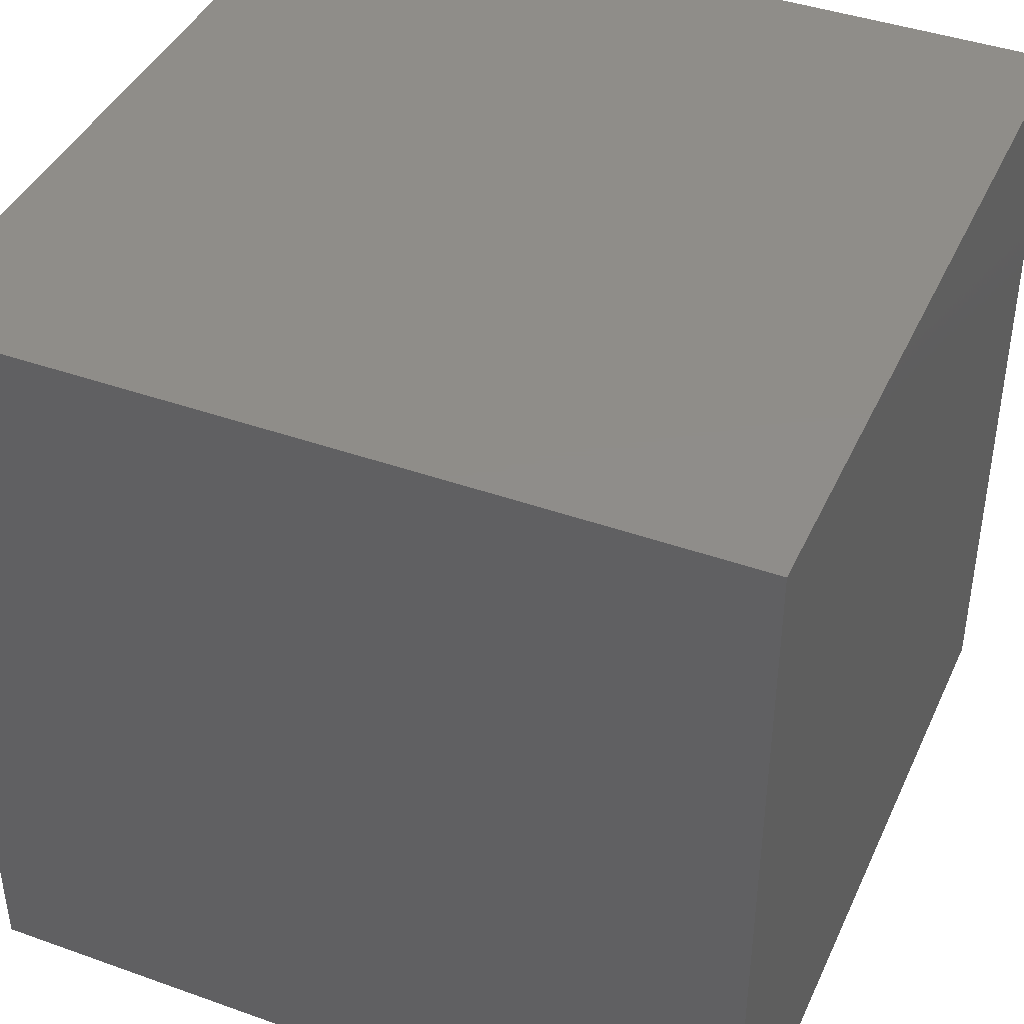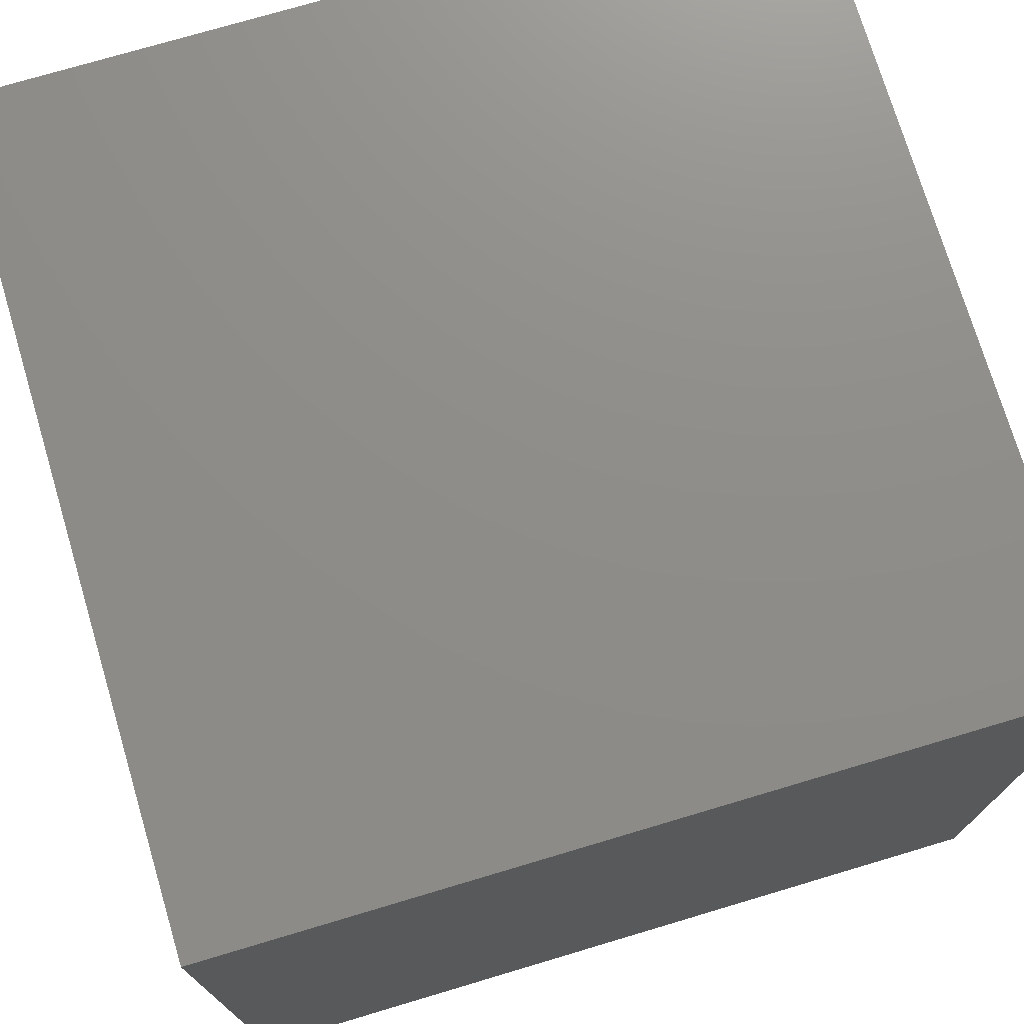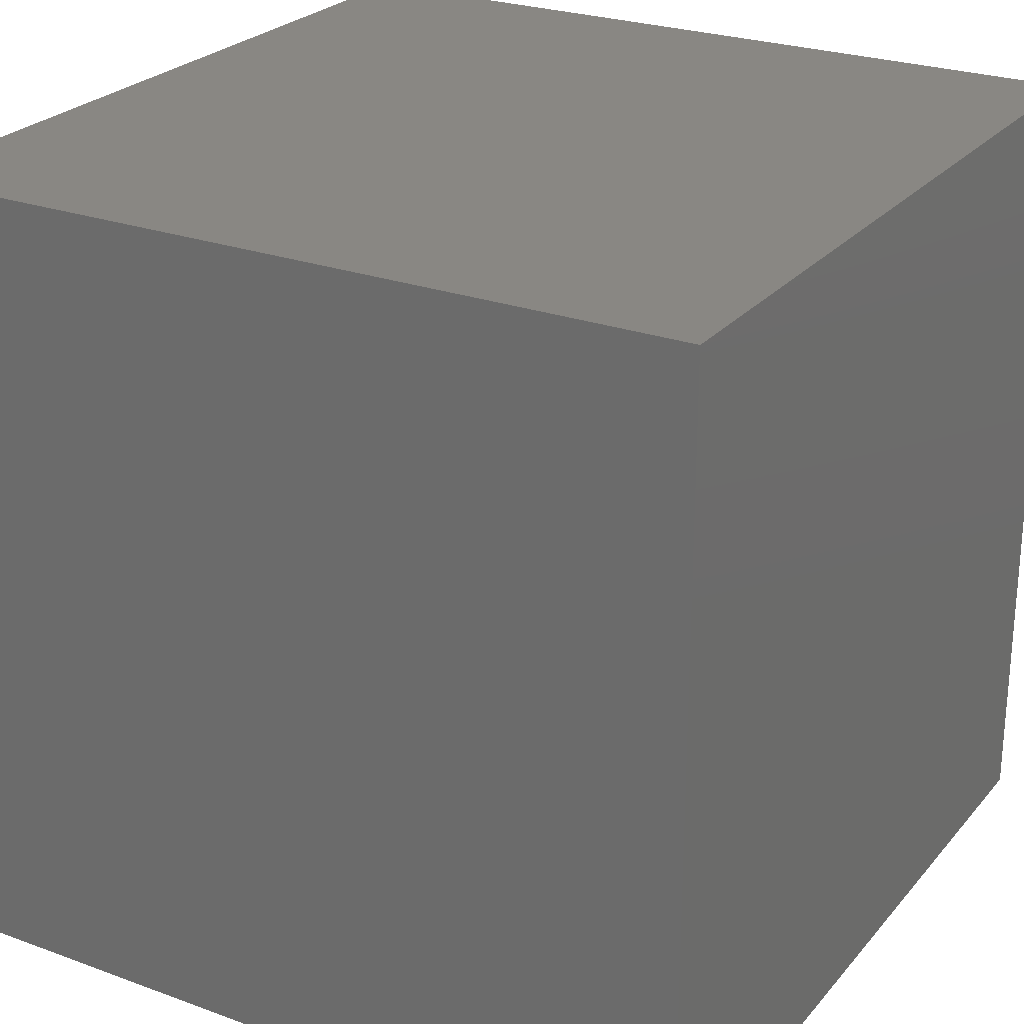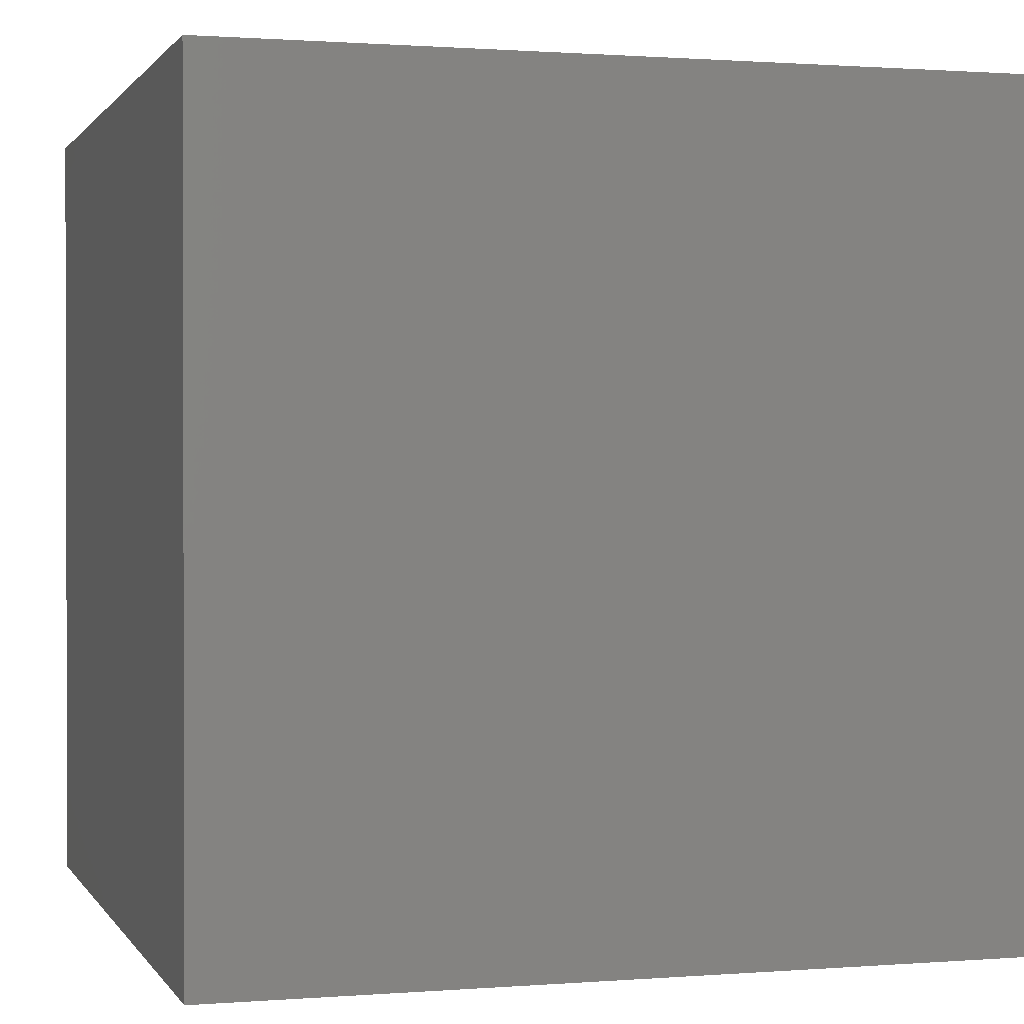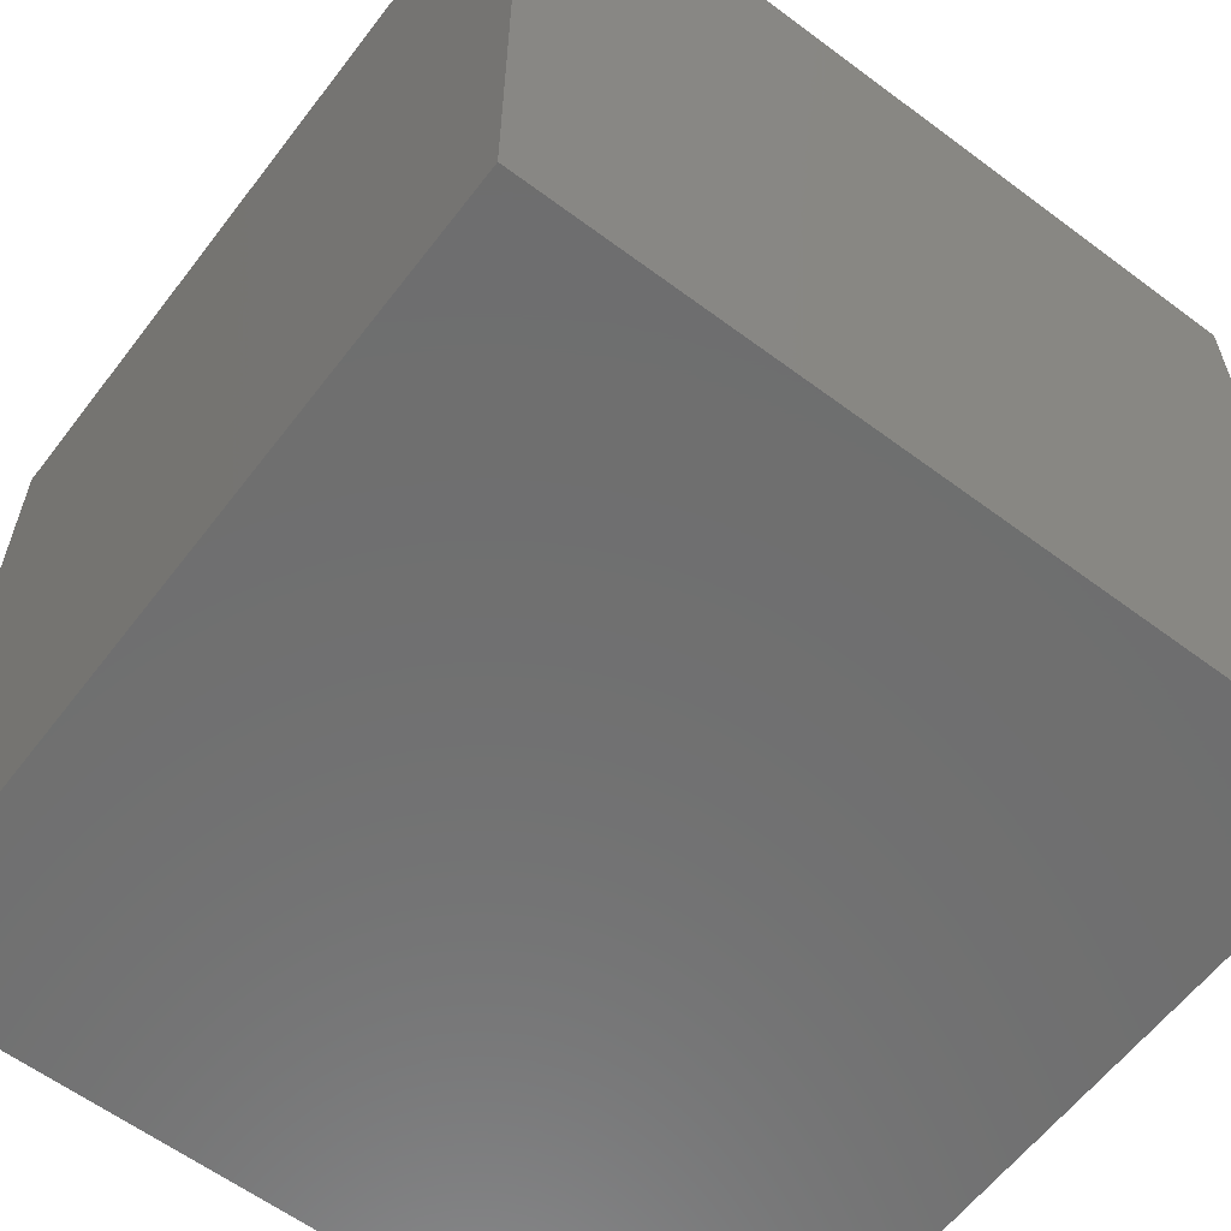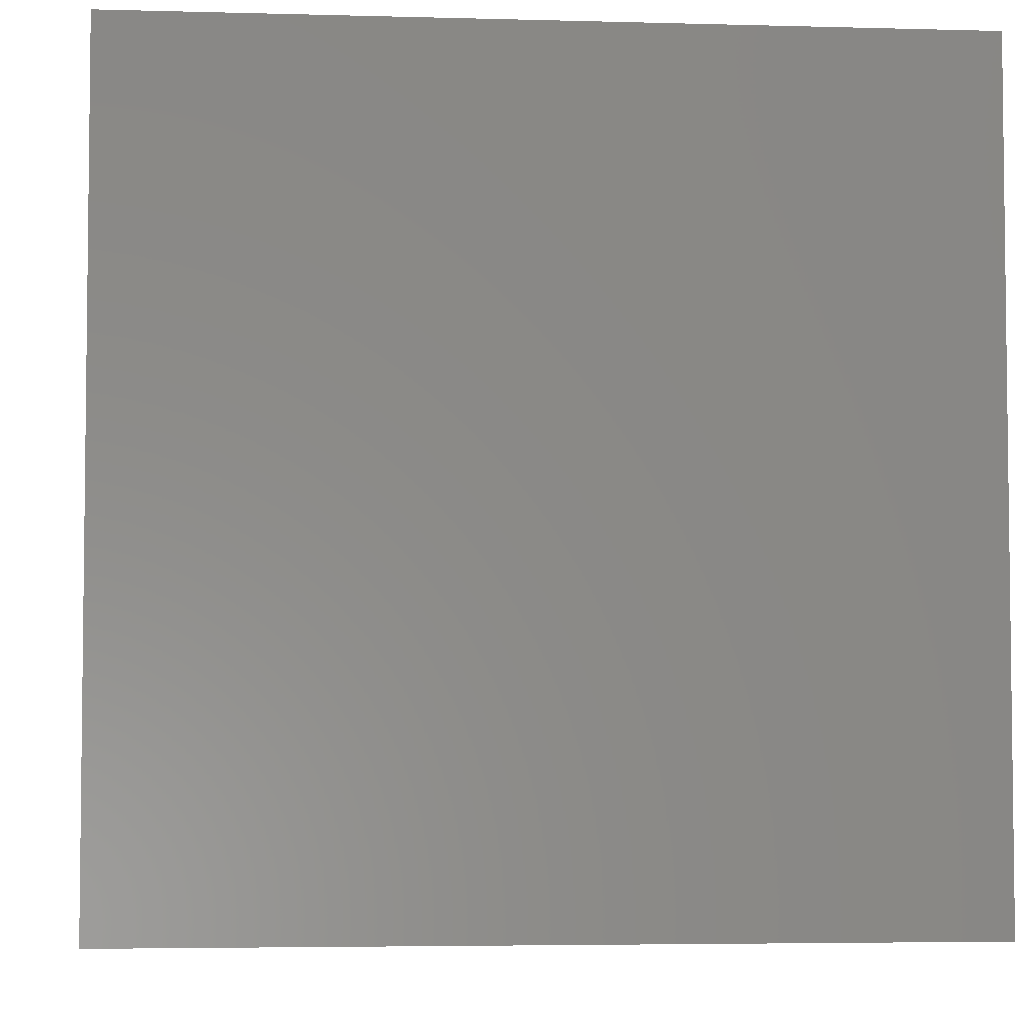
<metadata>
{"format":"stl","ext":"stl","renderer":"f3d","projection":"perspective","resolution":1024,"background":"white","views":[{"elev":41.6,"azim":23.3,"up":"+Z"},{"elev":74.2,"azim":-106.6,"up":"+Z"},{"elev":25.4,"azim":30.4,"up":"+Z"},{"elev":0.9,"azim":-16.4,"up":"+Y"},{"elev":-60.6,"azim":142.7,"up":"+Z"},{"elev":-4.4,"azim":84.8,"up":"+Y"}]}
</metadata>
<code>
# stl→obj: 8 verts, 12 faces
v -8 3 4
v -9 3 4
v -8 2 4
v -9 2 4
v -8 2 3
v -9 2 3
v -8 3 3
v -9 3 3
f 1 2 3
f 3 2 4
f 5 6 7
f 7 6 8
f 4 6 3
f 3 6 5
f 2 8 4
f 4 8 6
f 1 7 2
f 2 7 8
f 3 5 1
f 1 5 7

</code>
